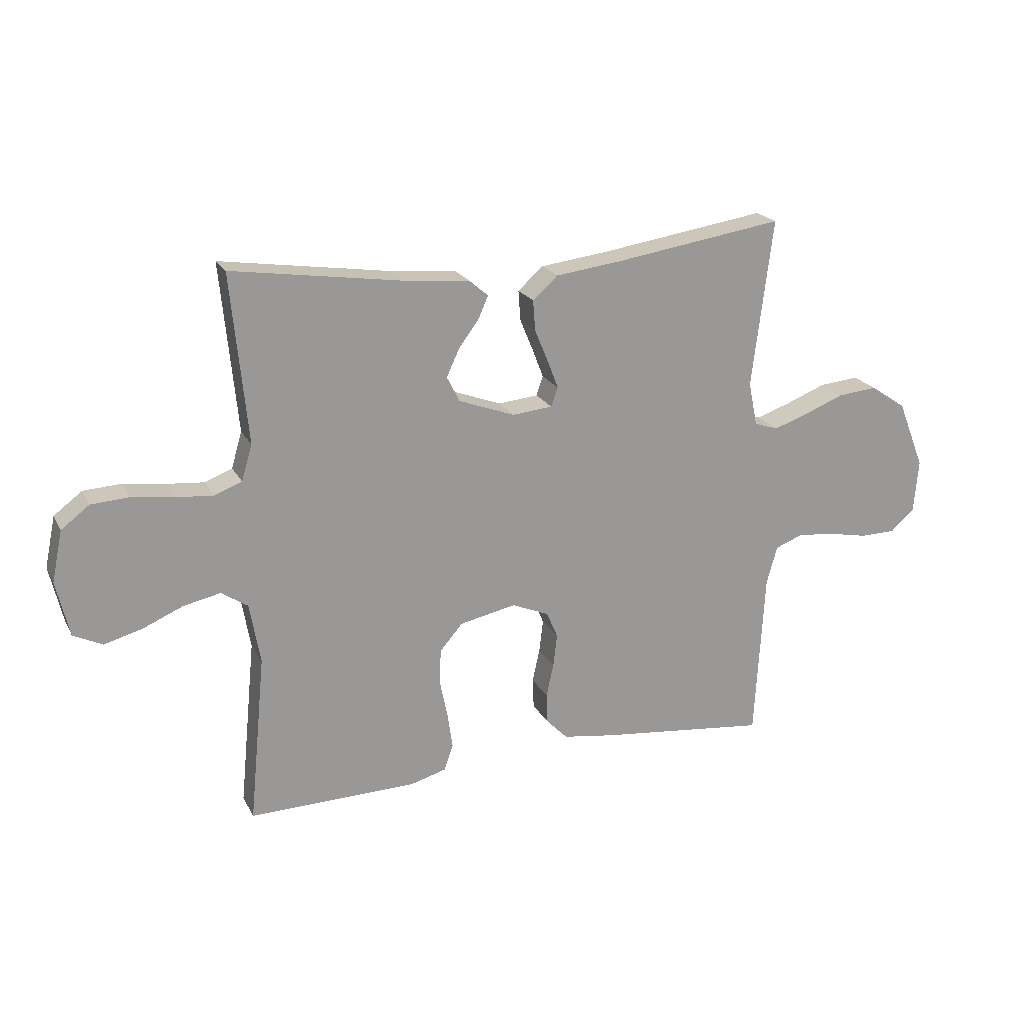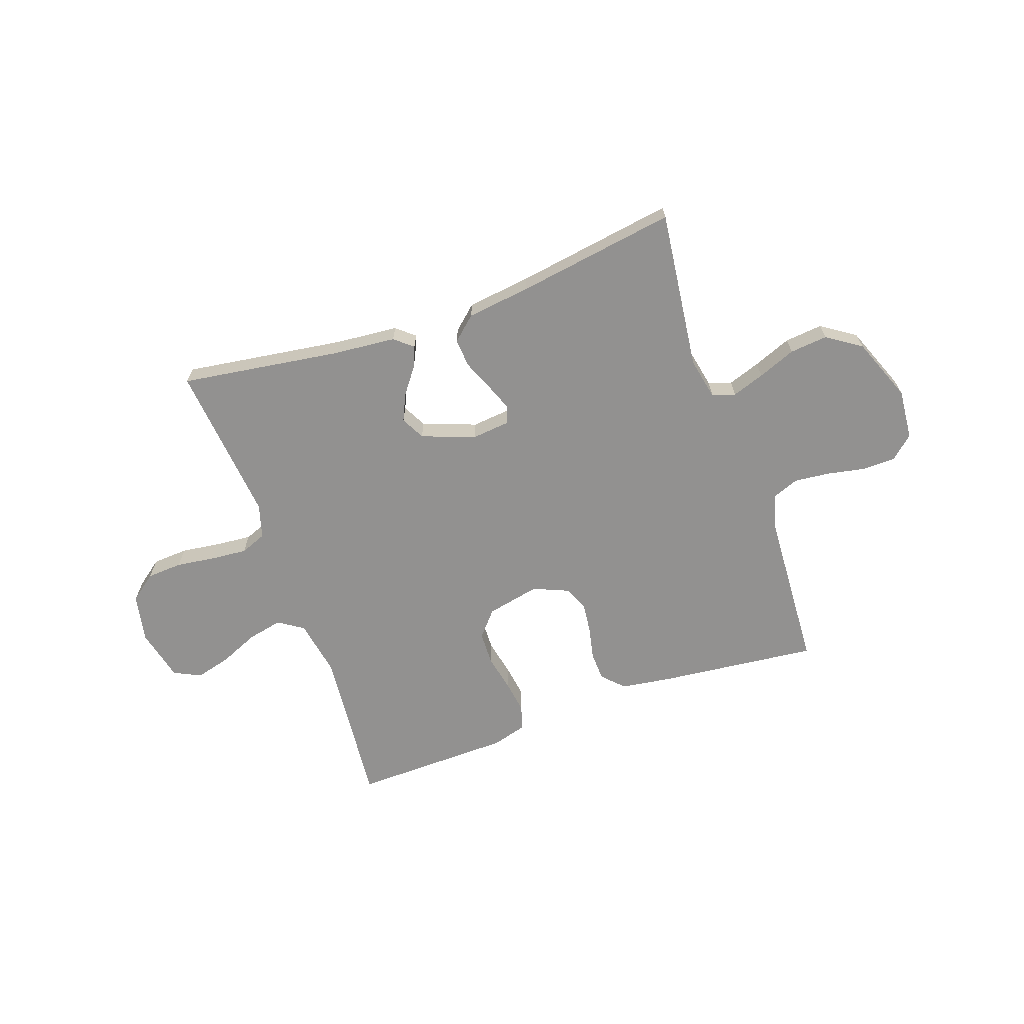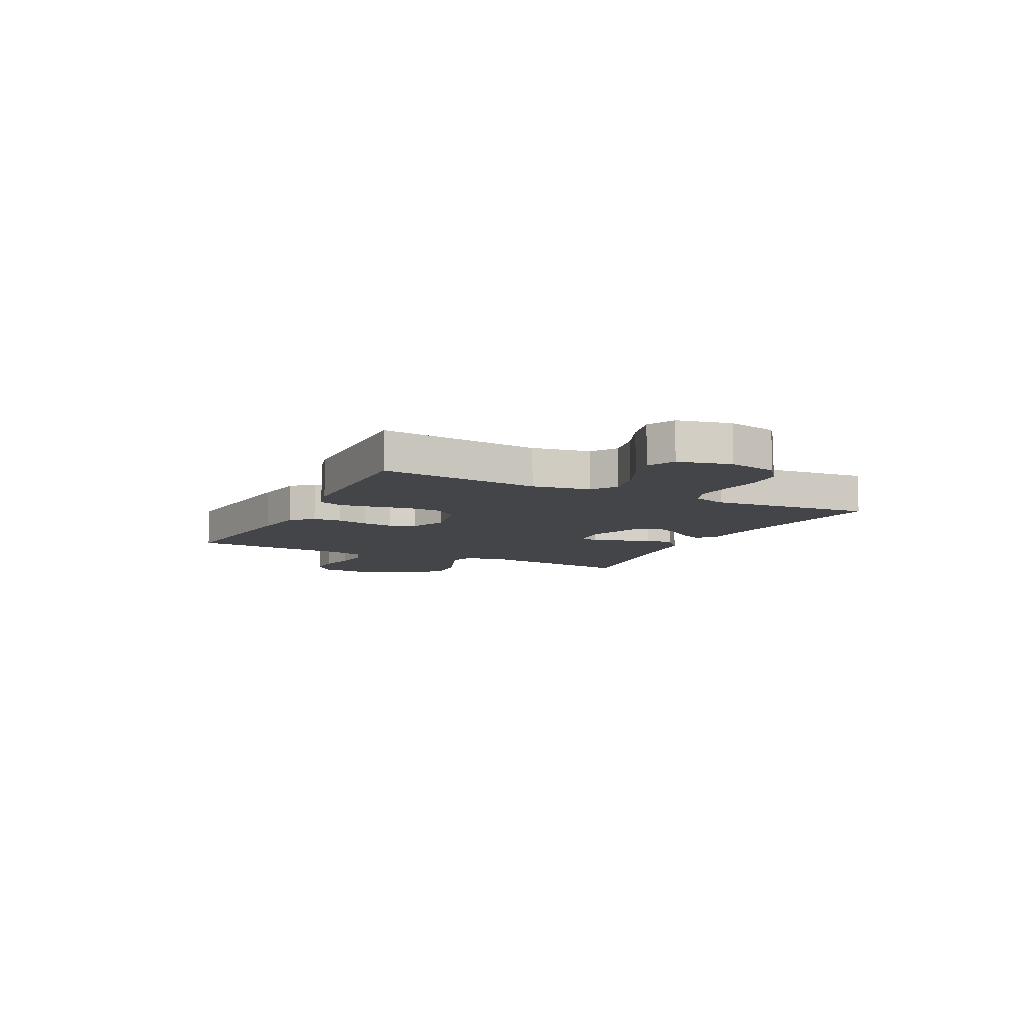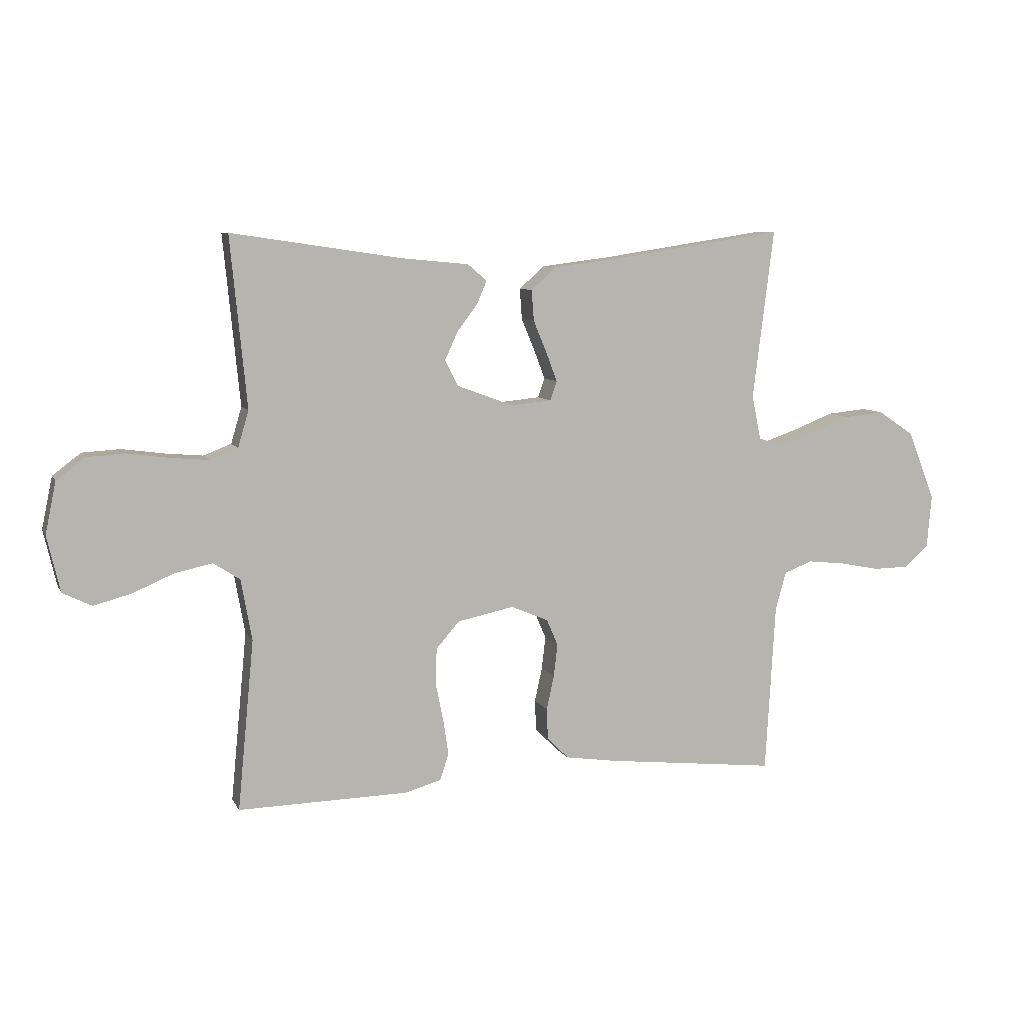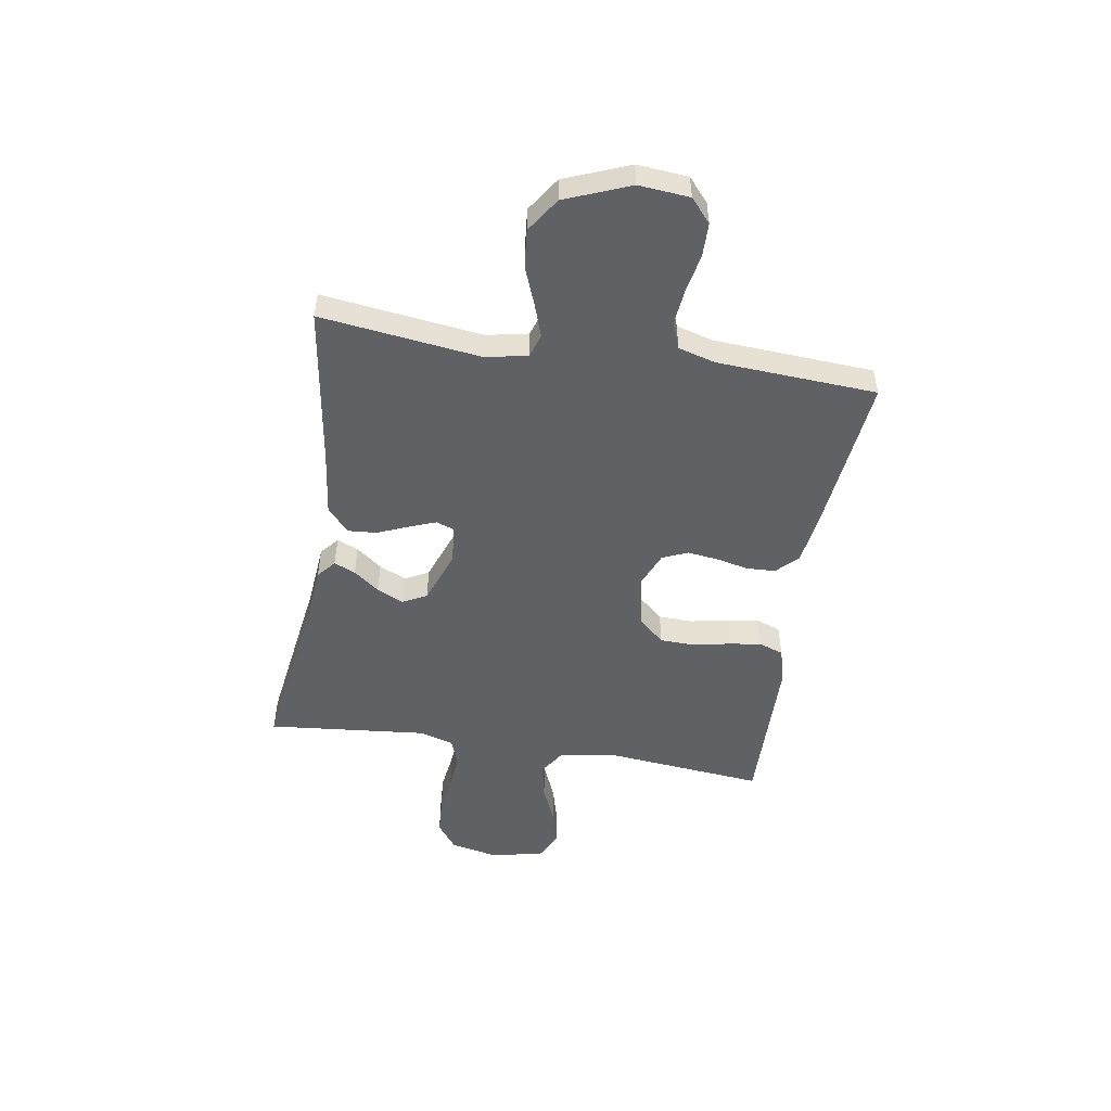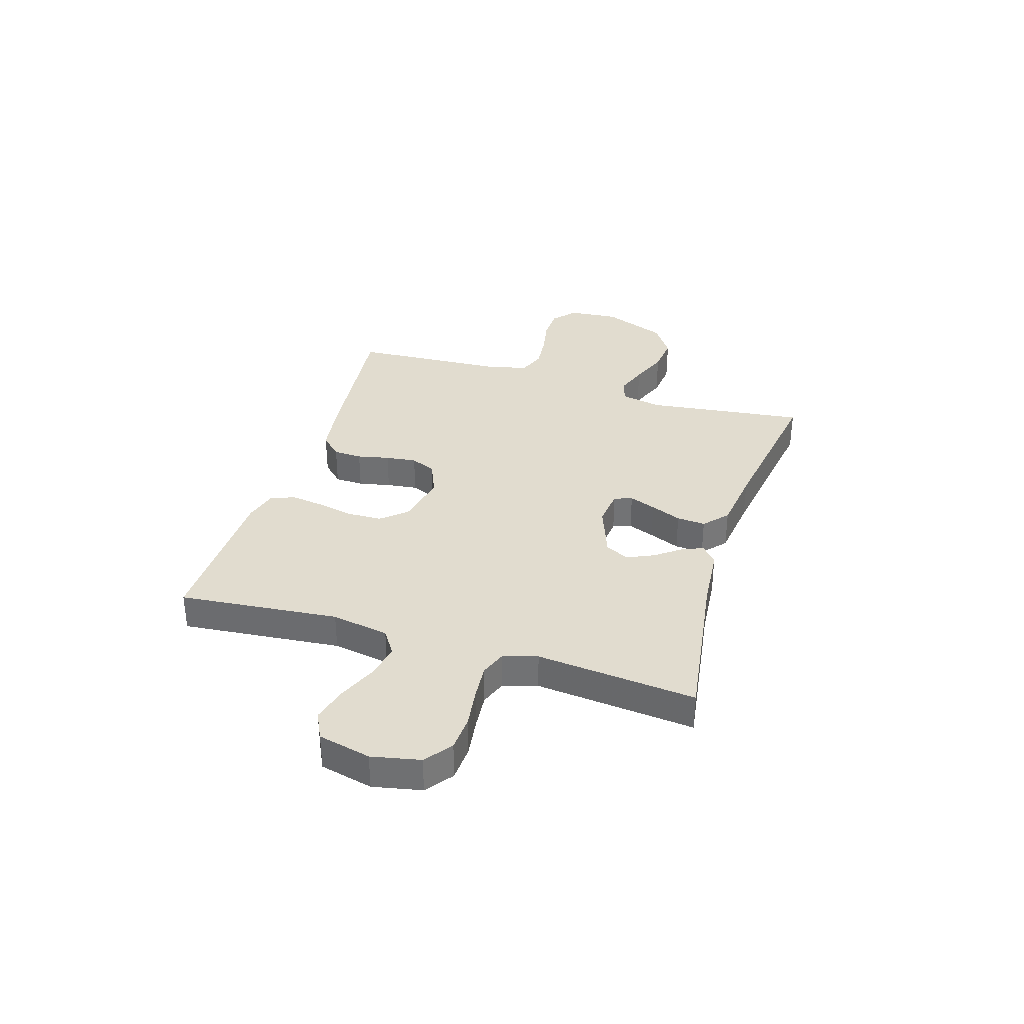
<metadata>
{"format":"obj","ext":"obj","renderer":"f3d","projection":"perspective","resolution":1024,"background":"white","views":[{"elev":20.8,"azim":-21.1,"up":"+Z"},{"elev":-66.1,"azim":19.5,"up":"+Y"},{"elev":-8.9,"azim":-116.6,"up":"+Y"},{"elev":8.0,"azim":-17.3,"up":"+Z"},{"elev":-50.4,"azim":80.8,"up":"+Y"},{"elev":34.4,"azim":-72.8,"up":"+Y"}]}
</metadata>
<code>
v 0.5 0.07 -0.5
v 0.2 0.07 -0.467
v 0.106 0.07 -0.453
v 0.068 0.07 -0.414
v 0.066 0.07 -0.36
v 0.079 0.07 -0.3
v 0.086 0.07 -0.242
v 0.066 0.07 -0.195
v 0 0.07 -0.167
v -0.1 0.07 -0.188
v -0.141 0.07 -0.235
v -0.143 0.07 -0.299
v -0.129 0.07 -0.368
v -0.12 0.07 -0.43
v -0.136 0.07 -0.476
v -0.2 0.07 -0.494
v -0.5 0.07 -0.5
v -0.471 0.07 -0.2
v -0.49 0.07 -0.092
v -0.537 0.07 -0.061
v -0.603 0.07 -0.075
v -0.675 0.07 -0.106
v -0.742 0.07 -0.124
v -0.793 0.07 -0.099
v -0.816 0.07 0
v -0.797 0.07 0.091
v -0.747 0.07 0.129
v -0.68 0.07 0.133
v -0.607 0.07 0.123
v -0.539 0.07 0.117
v -0.49 0.07 0.136
v -0.471 0.07 0.2
v -0.5 0.07 0.5
v -0.2 0.07 0.456
v -0.081 0.07 0.445
v -0.047 0.07 0.416
v -0.064 0.07 0.376
v -0.1 0.07 0.328
v -0.123 0.07 0.278
v -0.1 0.07 0.233
v 0 0.07 0.196
v 0.071 0.07 0.203
v 0.083 0.07 0.237
v 0.064 0.07 0.287
v 0.04 0.07 0.345
v 0.036 0.07 0.399
v 0.081 0.07 0.439
v 0.2 0.07 0.454
v 0.5 0.07 0.5
v 0.463 0.07 0.2
v 0.479 0.07 0.122
v 0.522 0.07 0.108
v 0.583 0.07 0.129
v 0.654 0.07 0.157
v 0.725 0.07 0.164
v 0.789 0.07 0.121
v 0.837 0.07 0
v 0.829 0.07 -0.095
v 0.786 0.07 -0.133
v 0.723 0.07 -0.134
v 0.652 0.07 -0.12
v 0.586 0.07 -0.113
v 0.536 0.07 -0.132
v 0.517 0.07 -0.2
v 0.5 0 -0.5
v 0.2 0 -0.467
v 0.106 0 -0.453
v 0.068 0 -0.414
v 0.066 0 -0.36
v 0.079 0 -0.3
v 0.086 0 -0.242
v 0.066 0 -0.195
v 0 0 -0.167
v -0.1 0 -0.188
v -0.141 0 -0.235
v -0.143 0 -0.299
v -0.129 0 -0.368
v -0.12 0 -0.43
v -0.136 0 -0.476
v -0.2 0 -0.494
v -0.5 0 -0.5
v -0.471 0 -0.2
v -0.49 0 -0.092
v -0.537 0 -0.061
v -0.603 0 -0.075
v -0.675 0 -0.106
v -0.742 0 -0.124
v -0.793 0 -0.099
v -0.816 0 0
v -0.797 0 0.091
v -0.747 0 0.129
v -0.68 0 0.133
v -0.607 0 0.123
v -0.539 0 0.117
v -0.49 0 0.136
v -0.471 0 0.2
v -0.5 0 0.5
v -0.2 0 0.456
v -0.081 0 0.445
v -0.047 0 0.416
v -0.064 0 0.376
v -0.1 0 0.328
v -0.123 0 0.278
v -0.1 0 0.233
v 0 0 0.196
v 0.071 0 0.203
v 0.083 0 0.237
v 0.064 0 0.287
v 0.04 0 0.345
v 0.036 0 0.399
v 0.081 0 0.439
v 0.2 0 0.454
v 0.5 0 0.5
v 0.463 0 0.2
v 0.479 0 0.122
v 0.522 0 0.108
v 0.583 0 0.129
v 0.654 0 0.157
v 0.725 0 0.164
v 0.789 0 0.121
v 0.837 0 0
v 0.829 0 -0.095
v 0.786 0 -0.133
v 0.723 0 -0.134
v 0.652 0 -0.12
v 0.586 0 -0.113
v 0.536 0 -0.132
v 0.517 0 -0.2
f 58 59 60 61
f 58 61 62
f 57 58 62
f 56 57 62 63
f 53 54 55 56
f 52 53 56 63
f 48 49 50
f 48 50 51
f 47 48 51
f 44 45 46 47
f 43 44 47 51
f 42 43 51 52
f 35 36 37 38
f 34 35 38 39
f 32 33 34 39
f 31 32 39 40
f 26 27 28 29
f 26 29 30
f 25 26 30
f 21 22 23 24
f 20 21 24 25
f 15 16 17 18
f 15 18 19
f 12 13 14 15
f 12 15 19
f 11 12 19 20
f 3 4 5 6
f 3 6 7
f 64 1 2 3
f 64 3 7
f 63 64 7 8
f 41 42 52 63
f 41 63 8 9
f 40 41 9 10
f 20 25 30 31
f 20 31 40
f 10 11 20 40
f 125 124 123 122
f 126 125 122
f 126 122 121
f 127 126 121 120
f 120 119 118 117
f 127 120 117 116
f 114 113 112
f 115 114 112
f 115 112 111
f 111 110 109 108
f 115 111 108 107
f 116 115 107 106
f 102 101 100 99
f 103 102 99 98
f 103 98 97 96
f 104 103 96 95
f 93 92 91 90
f 94 93 90
f 94 90 89
f 88 87 86 85
f 89 88 85 84
f 82 81 80 79
f 83 82 79
f 79 78 77 76
f 83 79 76
f 84 83 76 75
f 70 69 68 67
f 71 70 67
f 67 66 65 128
f 71 67 128
f 72 71 128 127
f 127 116 106 105
f 73 72 127 105
f 74 73 105 104
f 95 94 89 84
f 104 95 84
f 104 84 75 74
f 1 65 66 2
f 2 66 67 3
f 3 67 68 4
f 4 68 69 5
f 5 69 70 6
f 6 70 71 7
f 7 71 72 8
f 8 72 73 9
f 9 73 74 10
f 10 74 75 11
f 11 75 76 12
f 12 76 77 13
f 13 77 78 14
f 14 78 79 15
f 15 79 80 16
f 16 80 81 17
f 17 81 82 18
f 18 82 83 19
f 19 83 84 20
f 20 84 85 21
f 21 85 86 22
f 22 86 87 23
f 23 87 88 24
f 24 88 89 25
f 25 89 90 26
f 26 90 91 27
f 27 91 92 28
f 28 92 93 29
f 29 93 94 30
f 30 94 95 31
f 31 95 96 32
f 32 96 97 33
f 33 97 98 34
f 34 98 99 35
f 35 99 100 36
f 36 100 101 37
f 37 101 102 38
f 38 102 103 39
f 39 103 104 40
f 40 104 105 41
f 41 105 106 42
f 42 106 107 43
f 43 107 108 44
f 44 108 109 45
f 45 109 110 46
f 46 110 111 47
f 47 111 112 48
f 48 112 113 49
f 49 113 114 50
f 50 114 115 51
f 51 115 116 52
f 52 116 117 53
f 53 117 118 54
f 54 118 119 55
f 55 119 120 56
f 56 120 121 57
f 57 121 122 58
f 58 122 123 59
f 59 123 124 60
f 60 124 125 61
f 61 125 126 62
f 62 126 127 63
f 63 127 128 64
f 64 128 65 1

</code>
